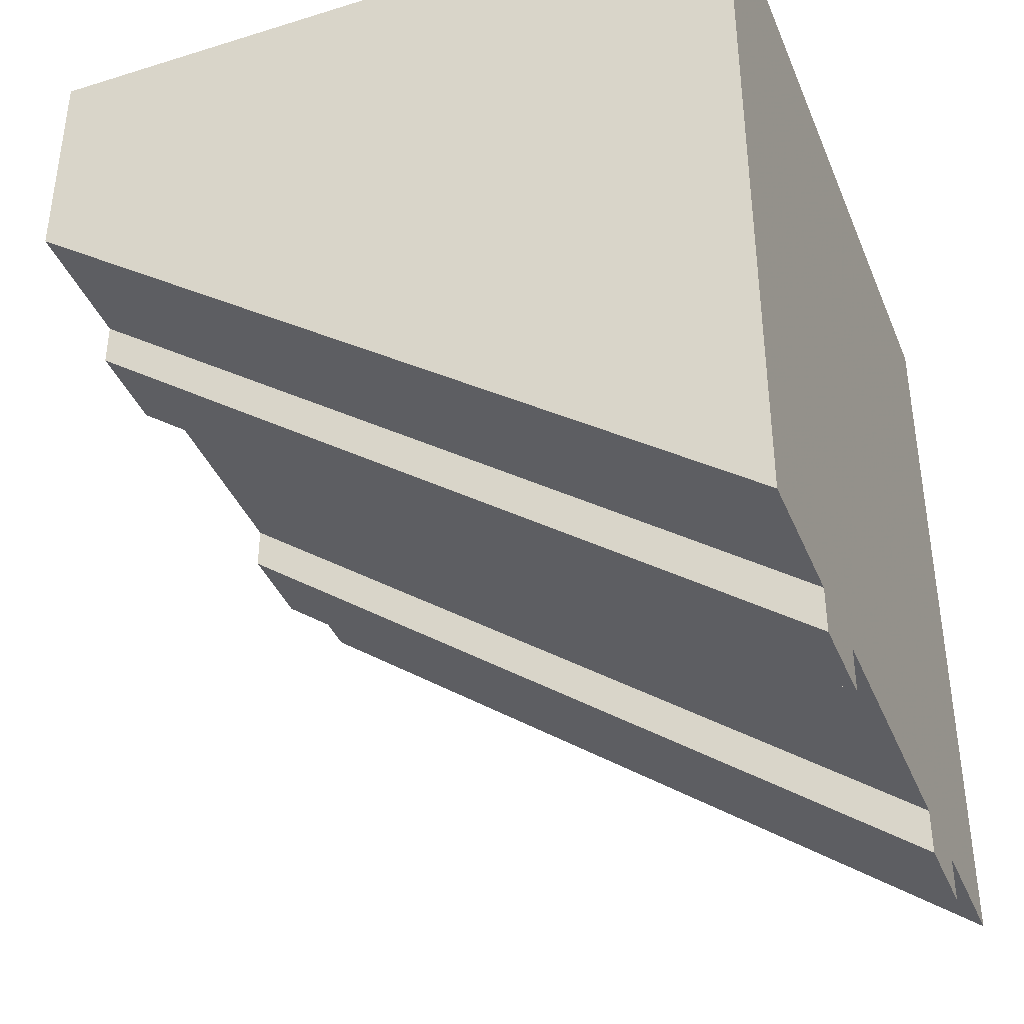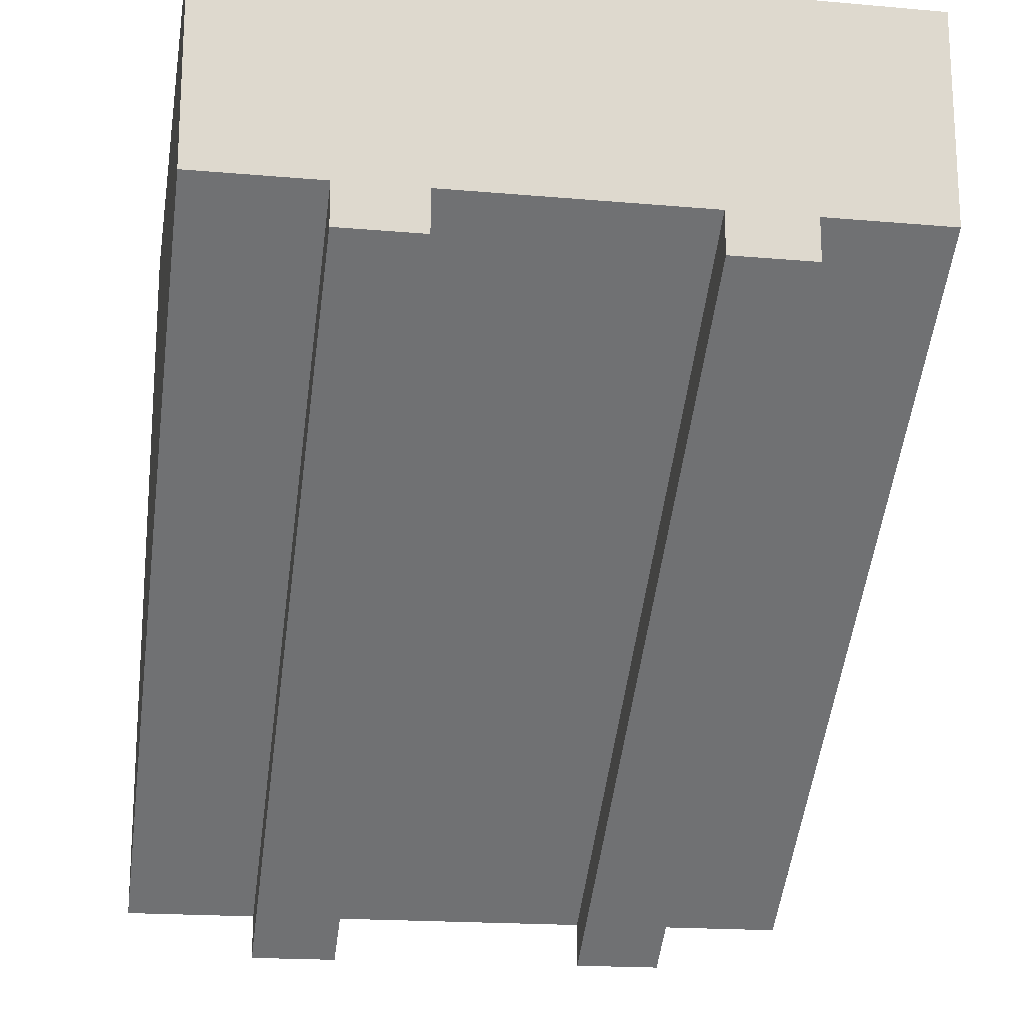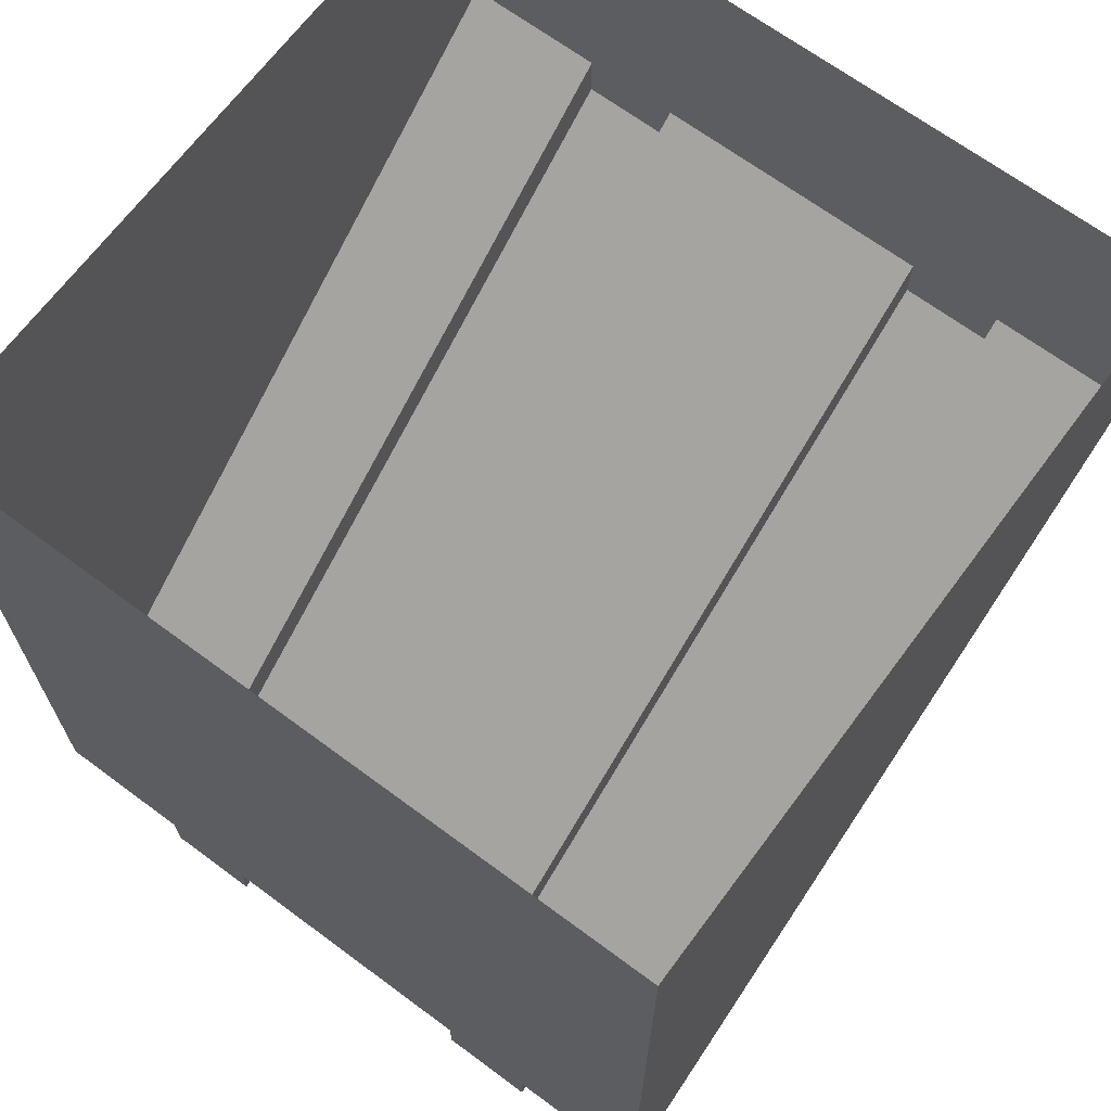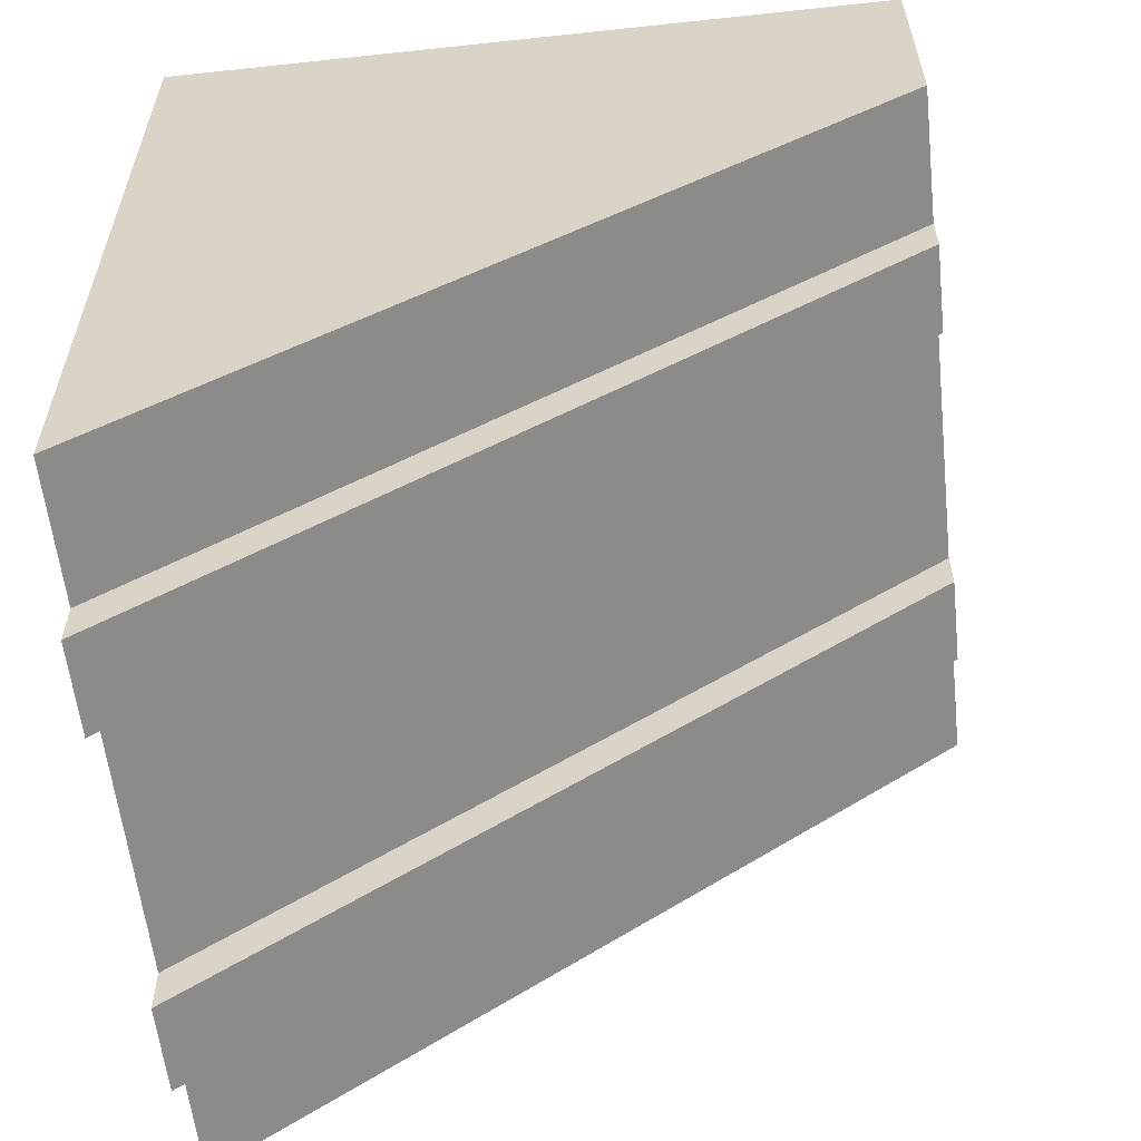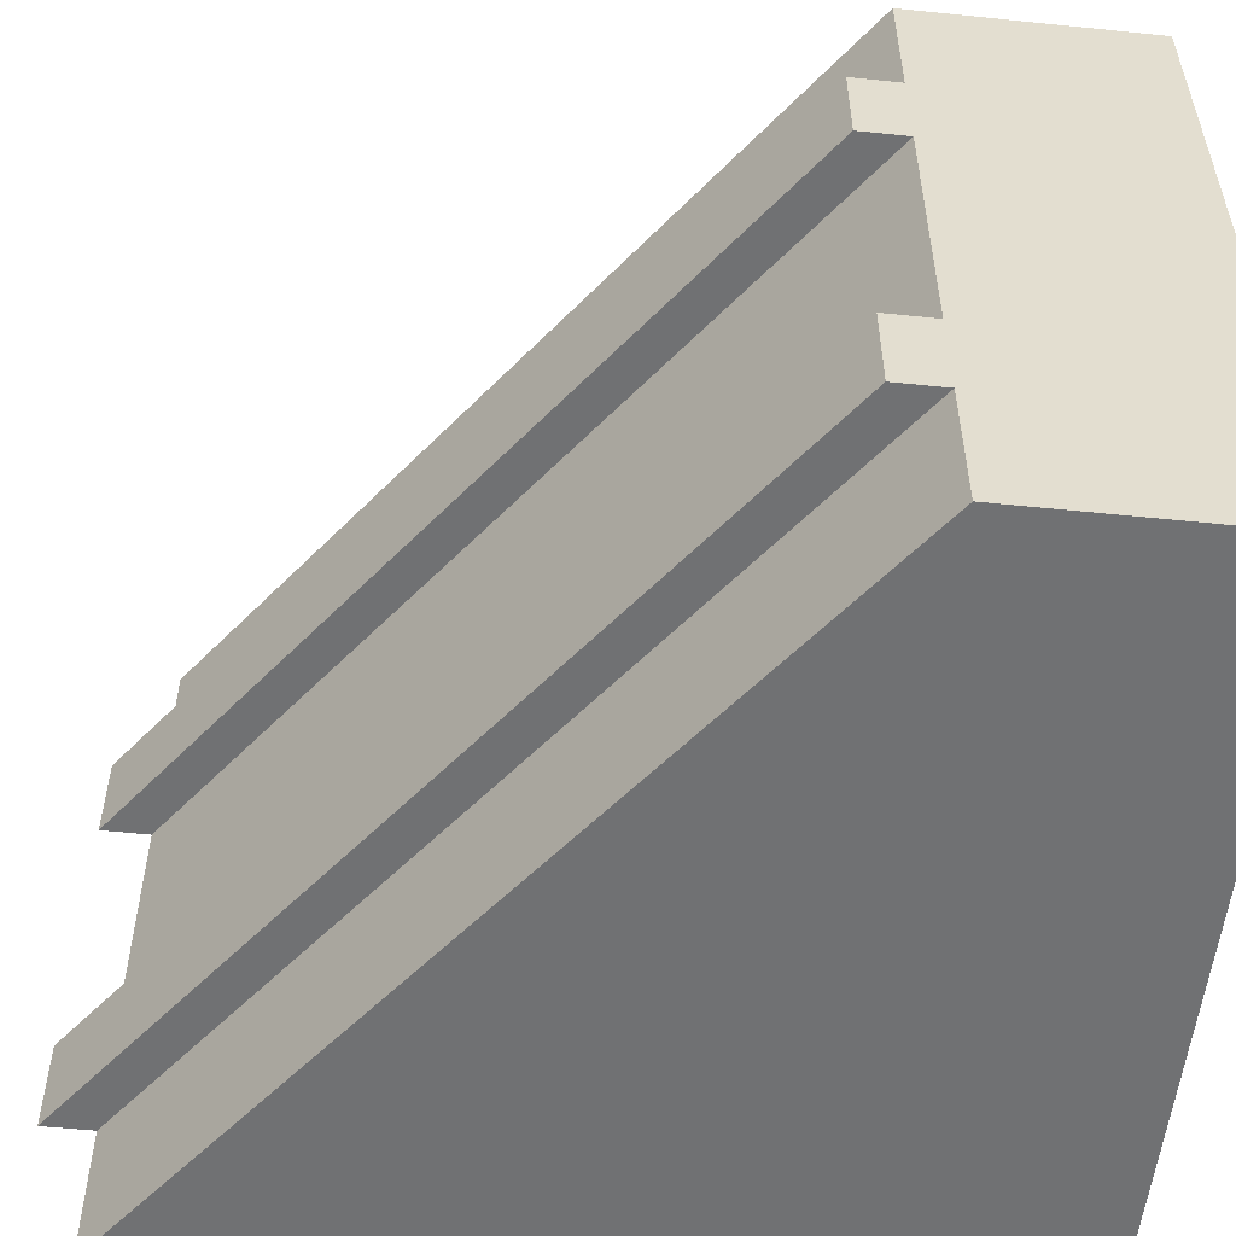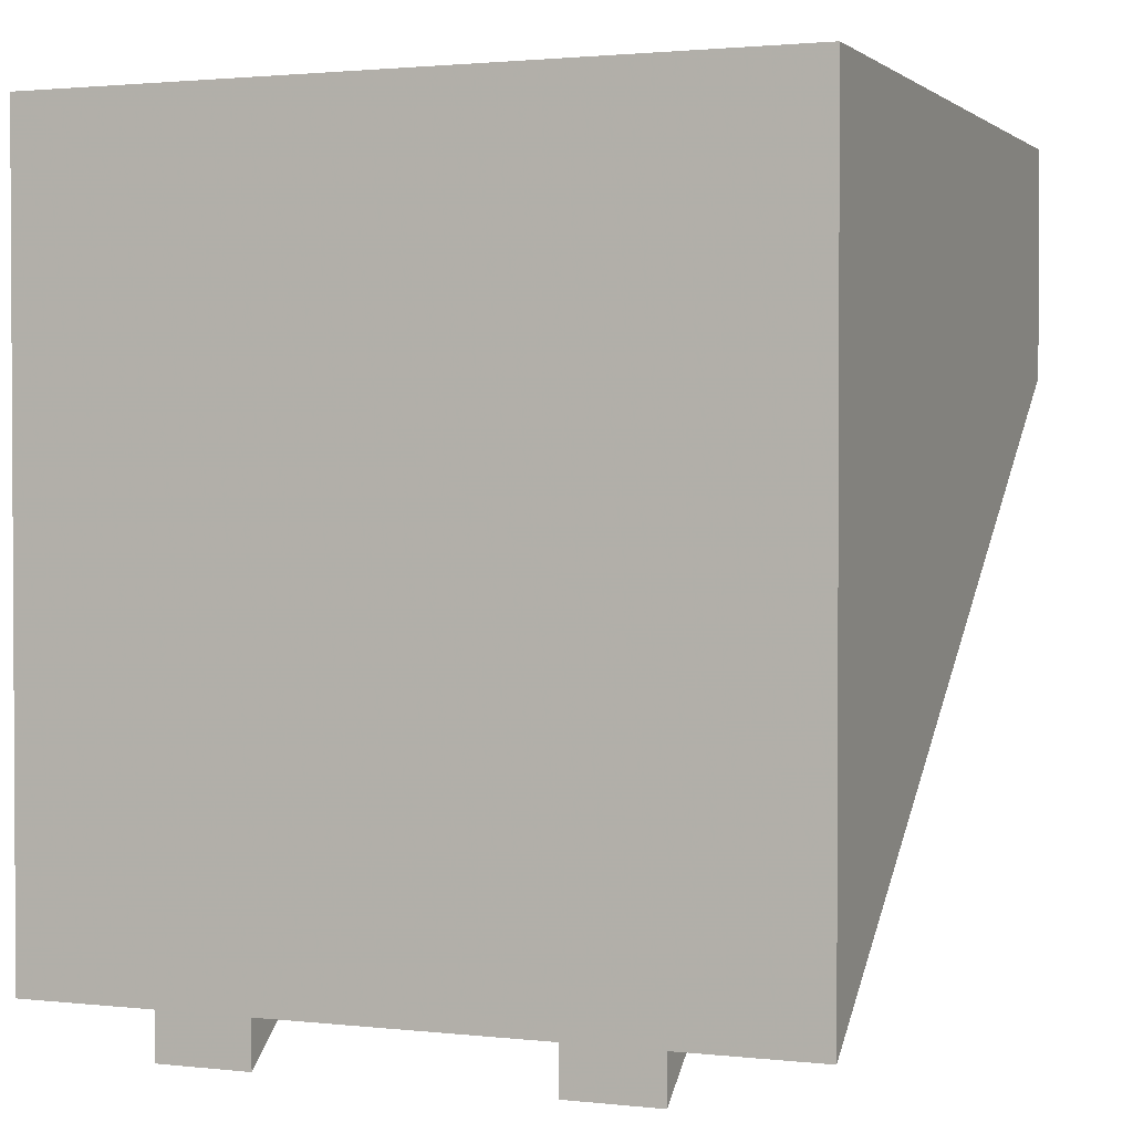
<metadata>
{"format":"obj","ext":"obj","renderer":"f3d","projection":"perspective","resolution":1024,"background":"white","views":[{"elev":-39.5,"azim":-158.9,"up":"+Y"},{"elev":-18.3,"azim":80.3,"up":"+Y"},{"elev":67.7,"azim":-53.4,"up":"+Y"},{"elev":-58.8,"azim":6.3,"up":"+Y"},{"elev":-55.1,"azim":83.8,"up":"+Z"},{"elev":1.8,"azim":-68.5,"up":"+Y"}]}
</metadata>
<code>
o roof/3452/straight
v -64 -136 40
v -64 -136 24
v -64 -144 24
v -64 -144 40
v 64 -48 40
v 64 -40 40
v 64 -40 64
v -64 -136 64
v -64 -128 64
v -64 -128 -64
v -64 -136 -64
v 64 -32 -64
v 64 -40 -64
v 64 -40 -40
v -64 -136 -40
v -64 -144 -40
v -64 -136 -24
v -64 -144 -24
v 64 -48 -24
v 64 -40 -24
v 64 -40 24
v 64 -48 24
v 64 -48 -40
v -64 -104 64
v -64 0 64
v -64 0 -64
v -64 -104 -64
v -64 -120 -64
v -64 -120 64
v 64 -16 64
v 64 0 64
v 64 -16 -64
v 64 0 -64
v 64 -24 -64
v 64 -32 64
v 64 -24 64
v -64 64 -64
v -64 -192 -64
v -64 64 64
v -64 -192 64
v 64 64 64
v 64 184 -64
v 64 64 -64
v 64 -192 -64
v -64 -136 40
v -64 -136 40
f 1 2 3
f 1 3 4
f 1 4 5
f 1 5 6
f 1 6 7
f 1 7 8
f 8 7 9
f 8 9 10
f 8 10 11
f 11 10 12
f 11 12 13
f 11 13 14
f 11 14 15
f 15 14 16
f 15 16 17
f 17 16 18
f 17 18 19
f 17 19 20
f 17 20 21
f 17 21 2
f 2 21 3
f 3 21 22
f 3 22 4
f 4 22 5
f 5 22 21
f 5 21 6
f 14 23 16
f 16 23 18
f 18 23 19
f 19 23 14
f 19 14 20
f 24 25 26
f 24 26 27
f 24 27 28
f 24 28 29
f 24 29 30
f 24 30 25
f 25 30 31
f 31 30 32
f 31 32 33
f 33 32 26
f 26 32 27
f 27 32 34
f 27 34 28
f 28 34 10
f 28 10 9
f 28 9 29
f 29 9 35
f 29 35 36
f 29 36 30
f 30 36 32
f 32 36 34
f 34 36 12
f 34 12 10
f 7 35 9
f 35 7 13
f 35 13 12
f 35 12 36

</code>
